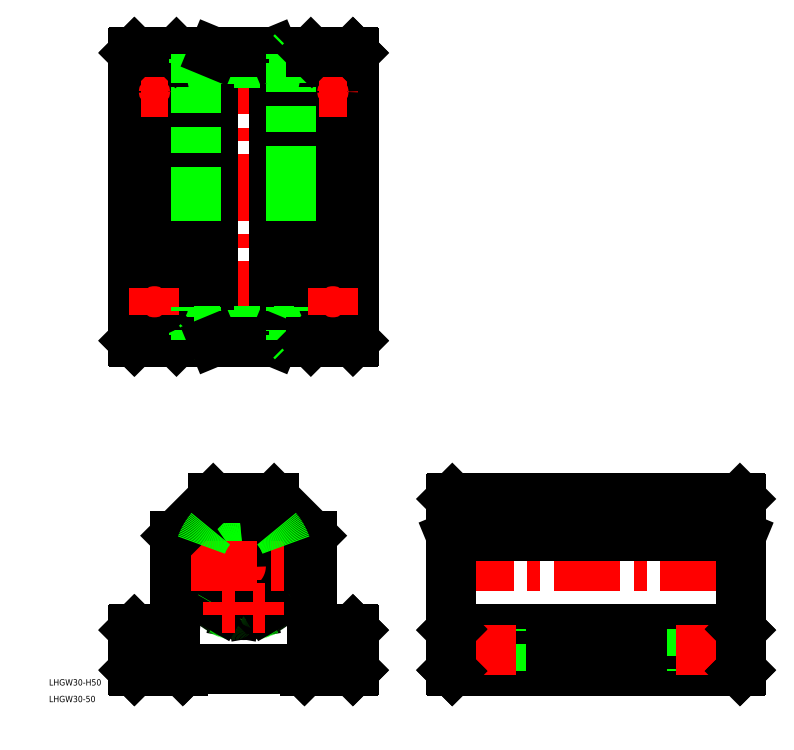
<metadata>
{"format":"dxf","ext":"dxf","renderer":"ezdxf+matplotlib","layout":"modelspace","background":"white","min_lineweight":24,"dpi":150}
</metadata>
<code>
0
SECTION
2
ENTITIES
0
LINE
8
CENTER
10
0
20
246.9
30
0
11
0
21
104.9
31
0
0
LINE
8
CENTER
10
96.87
20
0
30
0
11
238.9
21
0
31
0
0
LINE
8
0
10
236.9
20
14.29
30
0
11
236.9
21
-27
31
0
0
LINE
8
0
10
98.87
20
-27
30
0
11
98.87
21
14.29
31
0
0
ARC
8
0
10
-1.137e-13
20
8.53e-14
30
0
40
18.95
50
282.9
51
257.1
0
ARC
8
0
10
3.886
20
1.485
30
0
40
25.5
50
160.4
51
234.1
0
ARC
8
0
10
-3.886
20
1.485
30
0
40
25.5
50
305.9
51
19.6
0
ARC
8
0
10
-1.137e-13
20
8.53e-14
30
0
40
15
50
90
51
0
0
LINE
8
CENTER
10
0
20
25.3
30
0
11
0
21
-25.3
31
0
0
CIRCLE
8
0
10
0
20
8.53e-14
30
0
40
22.5
0
LINE
8
0
10
32.5
20
14.5
30
0
11
32.5
21
-27
31
0
0
LINE
8
0
10
-32.5
20
-27
30
0
11
-32.5
21
14.5
31
0
0
CIRCLE
8
0
10
0
20
8.53e-14
30
0
40
23.3
0
ARC
8
0
10
4.931
20
-22.21
30
0
40
1
50
190
51
282.5
0
LINE
8
0
10
-28
20
-49
30
0
11
28
21
-49
31
0
0
LINE
8
CENTER
10
-42.5
20
-52
30
0
11
-42.5
21
-28
31
0
0
LINE
8
0
10
-38
20
-50
30
0
11
-38
21
-30
31
0
0
LINE
8
0
10
-47
20
-30
30
0
11
-47
21
-50
31
0
0
LINE
8
0
10
-52.5
20
-49.5
30
0
11
-52.5
21
-30.5
31
0
0
LINE
8
0
10
-29
20
-50
30
0
11
-52
21
-50
31
0
0
LINE
8
0
10
-52.25
20
-49.75
30
0
11
-52
21
-50
31
0
0
LINE
8
0
10
-52.5
20
-49.5
30
0
11
-52.25
21
-49.75
31
0
0
LINE
8
0
10
-29
20
-50
30
0
11
-28.5
21
-49.5
31
0
0
LINE
8
0
10
-28.5
20
-49.5
30
0
11
-28
21
-49
31
0
0
LINE
8
0
10
-52
20
-30
30
0
11
-35.5
21
-30
31
0
0
LINE
8
0
10
-52.25
20
-30.25
30
0
11
-52.5
21
-30.5
31
0
0
LINE
8
0
10
-52
20
-30
30
0
11
-52.25
21
-30.25
31
0
0
ARC
8
0
10
-35.5
20
-27
30
0
40
3
50
270
51
360
0
LINE
8
0
10
-3.46
20
-19.62
30
0
11
-3.907
21
-22.16
31
0
0
LINE
8
0
10
3.907
20
-22.16
30
0
11
3.46
21
-19.62
31
0
0
CIRCLE
8
0
10
-7.3
20
-20.06
30
0
40
1
0
ARC
8
0
10
-10.5
20
-20.18
30
0
40
1
50
150
51
242.5
0
ARC
8
0
10
-4.931
20
-22.21
30
0
40
1
50
257.5
51
350
0
LINE
8
0
10
-3.907
20
-22.16
30
0
11
-3.947
21
-22.38
31
0
0
ARC
8
0
10
-1.137e-13
20
8.53e-14
30
0
40
23.75
50
242.5
51
257.5
0
LINE
8
0
10
3.947
20
-22.38
30
0
11
3.907
21
-22.16
31
0
0
ARC
8
0
10
-4.445
20
-19.45
30
0
40
1
50
350
51
77.13
0
LINE
8
0
10
-11.25
20
-19.49
30
0
11
-11.07
21
-19.17
31
0
0
LINE
8
0
10
-11.36
20
-19.68
30
0
11
-11.25
21
-19.49
31
0
0
ARC
8
0
10
4.445
20
-19.45
30
0
40
1
50
102.9
51
190
0
LINE
8
CENTER
10
42.5
20
-28
30
0
11
42.5
21
-52
31
0
0
LINE
8
0
10
47
20
-50
30
0
11
47
21
-30
31
0
0
LINE
8
0
10
38
20
-30
30
0
11
38
21
-50
31
0
0
LINE
8
0
10
52.5
20
-30.5
30
0
11
52.5
21
-49.5
31
0
0
LINE
8
0
10
52
20
-50
30
0
11
29
21
-50
31
0
0
LINE
8
0
10
28.5
20
-49.5
30
0
11
29
21
-50
31
0
0
LINE
8
0
10
28
20
-49
30
0
11
28.5
21
-49.5
31
0
0
LINE
8
0
10
52
20
-50
30
0
11
52.25
21
-49.75
31
0
0
LINE
8
0
10
52.25
20
-49.75
30
0
11
52.5
21
-49.5
31
0
0
LINE
8
0
10
35.5
20
-30
30
0
11
52
21
-30
31
0
0
CIRCLE
8
0
10
7.3
20
-20.06
30
0
40
1
0
ARC
8
0
10
10.5
20
-20.18
30
0
40
1
50
297.5
51
30
0
ARC
8
0
10
-1.137e-13
20
8.53e-14
30
0
40
23.75
50
282.5
51
297.5
0
ARC
8
0
10
35.5
20
-27
30
0
40
3
50
180
51
270
0
LINE
8
0
10
11.25
20
-19.49
30
0
11
11.36
21
-19.68
31
0
0
LINE
8
0
10
11.07
20
-19.17
30
0
11
11.25
21
-19.49
31
0
0
LINE
8
0
10
52.25
20
-30.25
30
0
11
52
21
-30
31
0
0
LINE
8
0
10
52.5
20
-30.5
30
0
11
52.25
21
-30.25
31
0
0
LINE
8
0
10
236.4
20
-50
30
0
11
99.37
21
-50
31
0
0
LINE
8
0
10
99.37
20
-30
30
0
11
236.4
21
-30
31
0
0
LINE
8
0
10
122.4
20
-50
30
0
11
122.4
21
-30
31
0
0
LINE
8
0
10
113.4
20
-30
30
0
11
113.4
21
-50
31
0
0
LINE
8
CENTER
10
117.9
20
-28
30
0
11
117.9
21
-52
31
0
0
LINE
8
0
10
98.87
20
-49.5
30
0
11
98.87
21
-30.5
31
0
0
LINE
8
0
10
99.37
20
-50
30
0
11
99.12
21
-49.75
31
0
0
LINE
8
0
10
98.87
20
-49.5
30
0
11
99.12
21
-49.75
31
0
0
LINE
8
0
10
98.87
20
-27
30
0
11
98.87
21
-30.5
31
0
0
LINE
8
0
10
98.87
20
-30.5
30
0
11
99.12
21
-30.25
31
0
0
LINE
8
0
10
99.12
20
-30.25
30
0
11
99.37
21
-30
31
0
0
LINE
8
0
10
222.4
20
-50
30
0
11
222.4
21
-30
31
0
0
LINE
8
0
10
213.4
20
-30
30
0
11
213.4
21
-50
31
0
0
LINE
8
CENTER
10
217.9
20
-28
30
0
11
217.9
21
-52
31
0
0
LINE
8
0
10
236.9
20
-30.5
30
0
11
236.9
21
-49.5
31
0
0
LINE
8
0
10
236.6
20
-49.75
30
0
11
236.9
21
-49.5
31
0
0
LINE
8
0
10
236.6
20
-49.75
30
0
11
236.4
21
-50
31
0
0
LINE
8
0
10
236.9
20
-30.5
30
0
11
236.9
21
-27
31
0
0
LINE
8
0
10
236.6
20
-30.25
30
0
11
236.9
21
-30.5
31
0
0
LINE
8
0
10
236.4
20
-30
30
0
11
236.6
21
-30.25
31
0
0
LINE
8
0
10
-22.5
20
164.3
30
0
11
-22.5
21
123.5
31
0
0
LINE
8
0
10
22.5
20
123.5
30
0
11
22.5
21
164.3
31
0
0
LINE
8
0
10
22.5
20
123.5
30
0
11
22.5
21
164.3
31
0
0
LINE
8
0
10
-22.5
20
164.3
30
0
11
-22.5
21
123.5
31
0
0
LINE
8
0
10
52.5
20
244.4
30
0
11
52.5
21
107.4
31
0
0
LINE
8
0
10
-52.5
20
107.4
30
0
11
-52.5
21
244.4
31
0
0
LINE
8
0
10
32.5
20
107.4
30
0
11
32.5
21
244.4
31
0
0
LINE
8
0
10
-32.5
20
107.4
30
0
11
-32.5
21
244.4
31
0
0
LINE
8
0
10
-14.5
20
107.4
30
0
11
-14.5
21
244.4
31
0
0
LINE
8
0
10
14.5
20
107.4
30
0
11
14.5
21
244.4
31
0
0
ARC
8
0
10
-1.137e-13
20
8.53e-14
30
0
40
23.75
50
48.69
51
131.3
0
ARC
8
0
10
-1.137e-13
20
8.53e-14
30
0
40
15
50
0
51
90
0
LINE
8
CENTER
10
-25.3
20
8.53e-14
30
0
11
25.3
21
8.53e-14
31
0
0
LINE
8
0
10
-14.5
20
32.5
30
0
11
14.5
21
32.5
31
0
0
LINE
8
0
10
-32.5
20
14.5
30
0
11
-14.5
21
32.5
31
0
0
ARC
8
0
10
3.886
20
1.485
30
0
40
25.5
50
140.1
51
160.4
0
LINE
8
0
10
14.5
20
32.5
30
0
11
32.5
21
14.5
31
0
0
ARC
8
0
10
-3.886
20
1.485
30
0
40
25.5
50
19.6
51
39.89
0
LINE
8
0
10
-15.68
20
110.2
30
0
11
15.68
21
110.2
31
0
0
LINE
8
0
10
22.5
20
107.7
30
0
11
-22.5
21
107.7
31
0
0
LINE
8
0
10
-23.75
20
112.1
30
0
11
23.75
21
112.1
31
0
0
LINE
8
0
10
14.29
20
106.9
30
0
11
-14.29
21
106.9
31
0
0
LINE
8
0
10
-22.5
20
121.7
30
0
11
-22.5
21
112.3
31
0
0
LINE
8
0
10
-14.29
20
106.9
30
0
11
-32
21
106.9
31
0
0
LINE
8
0
10
-35.5
20
106.9
30
0
11
-52
21
106.9
31
0
0
LINE
8
0
10
-52.25
20
107.2
30
0
11
-52.5
21
107.4
31
0
0
LINE
8
0
10
-52.25
20
107.2
30
0
11
-52
21
106.9
31
0
0
LINE
8
0
10
-35.5
20
106.9
30
0
11
-32
21
106.9
31
0
0
LINE
8
0
10
-32
20
106.9
30
0
11
-32.5
21
107.4
31
0
0
LINE
8
0
10
-23.75
20
110.2
30
0
11
-15.68
21
110.2
31
0
0
LINE
8
0
10
-21.61
20
110.2
30
0
11
-15.68
21
110.2
31
0
0
LINE
8
0
10
-22.5
20
112.3
30
0
11
-22.5
21
112.1
31
0
0
LINE
8
0
10
-22.5
20
110.2
30
0
11
-22.5
21
107.7
31
0
0
LINE
8
0
10
-22.5
20
107.7
30
0
11
-23.3
21
106.9
31
0
0
LINE
8
0
10
-23.75
20
112.1
30
0
11
-23.75
21
110.2
31
0
0
LINE
8
0
10
-14.29
20
106.9
30
0
11
-14.5
21
107.4
31
0
0
LINE
8
CENTER
10
-49
20
125.9
30
0
11
-36
21
125.9
31
0
0
CIRCLE
8
0
10
-42.5
20
125.9
30
0
40
4.5
0
LINE
8
CENTER
10
-42.5
20
132.4
30
0
11
-42.5
21
119.4
31
0
0
LINE
8
0
10
-22.5
20
123.5
30
0
11
-22.5
21
121.7
31
0
0
LINE
8
0
10
22.5
20
112.3
30
0
11
22.5
21
121.7
31
0
0
LINE
8
0
10
52
20
106.9
30
0
11
35.5
21
106.9
31
0
0
LINE
8
0
10
15.68
20
110.2
30
0
11
23.75
21
110.2
31
0
0
LINE
8
0
10
32
20
106.9
30
0
11
14.29
21
106.9
31
0
0
LINE
8
0
10
15.68
20
110.2
30
0
11
21.61
21
110.2
31
0
0
LINE
8
0
10
14.29
20
106.9
30
0
11
14.5
21
107.4
31
0
0
LINE
8
0
10
22.5
20
112.1
30
0
11
22.5
21
112.3
31
0
0
LINE
8
0
10
22.5
20
107.7
30
0
11
22.5
21
110.2
31
0
0
LINE
8
0
10
23.3
20
106.9
30
0
11
22.5
21
107.7
31
0
0
LINE
8
0
10
23.75
20
110.2
30
0
11
23.75
21
112.1
31
0
0
LINE
8
0
10
32
20
106.9
30
0
11
35.5
21
106.9
31
0
0
LINE
8
0
10
32
20
106.9
30
0
11
32.5
21
107.4
31
0
0
LINE
8
0
10
52.5
20
107.4
30
0
11
52.25
21
107.2
31
0
0
LINE
8
0
10
52
20
106.9
30
0
11
52.25
21
107.2
31
0
0
LINE
8
CENTER
10
36
20
125.9
30
0
11
49
21
125.9
31
0
0
CIRCLE
8
0
10
42.5
20
125.9
30
0
40
4.5
0
LINE
8
0
10
22.5
20
121.7
30
0
11
22.5
21
123.5
31
0
0
LINE
8
CENTER
10
42.5
20
132.4
30
0
11
42.5
21
119.4
31
0
0
LINE
8
0
10
-22.5
20
230.2
30
0
11
-22.5
21
228.3
31
0
0
LINE
8
0
10
22.5
20
228.3
30
0
11
22.5
21
230.2
31
0
0
LINE
8
CENTER
10
-42.5
20
232.4
30
0
11
-42.5
21
219.4
31
0
0
LINE
8
CENTER
10
42.5
20
232.4
30
0
11
42.5
21
219.4
31
0
0
CIRCLE
8
0
10
42.5
20
225.9
30
0
40
4.5
0
CIRCLE
8
0
10
-42.5
20
225.9
30
0
40
4.5
0
LINE
8
0
10
-22.5
20
228.3
30
0
11
-22.5
21
187.5
31
0
0
LINE
8
0
10
-22.5
20
228.3
30
0
11
-22.5
21
187.5
31
0
0
LINE
8
0
10
-22.5
20
175.5
30
0
11
-22.5
21
166.2
31
0
0
LINE
8
0
10
-22.5
20
175.5
30
0
11
-22.5
21
166.2
31
0
0
LINE
8
0
10
-22.5
20
166.2
30
0
11
-22.5
21
164.3
31
0
0
LINE
8
0
10
-22.5
20
185.7
30
0
11
-22.5
21
176.3
31
0
0
LINE
8
0
10
-22.5
20
185.7
30
0
11
-22.5
21
176.3
31
0
0
LINE
8
0
10
-22.5
20
176.3
30
0
11
-22.5
21
175.5
31
0
0
LINE
8
0
10
-22.5
20
187.5
30
0
11
-22.5
21
185.7
31
0
0
LINE
8
CENTER
10
-49
20
225.9
30
0
11
-36
21
225.9
31
0
0
LINE
8
0
10
22.5
20
187.5
30
0
11
22.5
21
228.3
31
0
0
LINE
8
0
10
22.5
20
187.5
30
0
11
22.5
21
228.3
31
0
0
LINE
8
0
10
22.5
20
166.2
30
0
11
22.5
21
175.5
31
0
0
LINE
8
0
10
22.5
20
166.2
30
0
11
22.5
21
175.5
31
0
0
LINE
8
0
10
22.5
20
164.3
30
0
11
22.5
21
166.2
31
0
0
LINE
8
0
10
22.5
20
176.3
30
0
11
22.5
21
185.7
31
0
0
LINE
8
0
10
22.5
20
176.3
30
0
11
22.5
21
185.7
31
0
0
LINE
8
0
10
22.5
20
175.5
30
0
11
22.5
21
176.3
31
0
0
LINE
8
0
10
22.5
20
185.7
30
0
11
22.5
21
187.5
31
0
0
LINE
8
CENTER
10
36
20
225.9
30
0
11
49
21
225.9
31
0
0
LINE
8
0
10
-15.68
20
241.7
30
0
11
15.68
21
241.7
31
0
0
LINE
8
0
10
-22.5
20
244.1
30
0
11
22.5
21
244.1
31
0
0
LINE
8
0
10
-23.75
20
239.8
30
0
11
23.75
21
239.8
31
0
0
LINE
8
0
10
-14.29
20
244.9
30
0
11
14.29
21
244.9
31
0
0
LINE
8
0
10
-32
20
244.9
30
0
11
-14.29
21
244.9
31
0
0
LINE
8
0
10
-52
20
244.9
30
0
11
-35.5
21
244.9
31
0
0
LINE
8
0
10
-52
20
244.9
30
0
11
-52.25
21
244.7
31
0
0
LINE
8
0
10
-52.5
20
244.4
30
0
11
-52.25
21
244.7
31
0
0
LINE
8
0
10
-32
20
244.9
30
0
11
-35.5
21
244.9
31
0
0
LINE
8
0
10
-32
20
244.9
30
0
11
-32.5
21
244.4
31
0
0
LINE
8
0
10
-22.5
20
239.5
30
0
11
-22.5
21
230.2
31
0
0
LINE
8
0
10
-23.75
20
241.7
30
0
11
-15.68
21
241.7
31
0
0
LINE
8
0
10
-21.61
20
241.7
30
0
11
-15.68
21
241.7
31
0
0
LINE
8
0
10
-22.5
20
244.1
30
0
11
-22.5
21
241.7
31
0
0
LINE
8
0
10
-22.5
20
239.8
30
0
11
-22.5
21
239.5
31
0
0
LINE
8
0
10
-23.3
20
244.9
30
0
11
-22.5
21
244.1
31
0
0
LINE
8
0
10
-23.75
20
241.7
30
0
11
-23.75
21
239.8
31
0
0
LINE
8
0
10
-14.29
20
244.9
30
0
11
-14.5
21
244.4
31
0
0
LINE
8
0
10
35.5
20
244.9
30
0
11
52
21
244.9
31
0
0
LINE
8
0
10
15.68
20
241.7
30
0
11
23.75
21
241.7
31
0
0
LINE
8
0
10
14.29
20
244.9
30
0
11
32
21
244.9
31
0
0
LINE
8
0
10
15.68
20
241.7
30
0
11
21.61
21
241.7
31
0
0
LINE
8
0
10
14.29
20
244.9
30
0
11
14.5
21
244.4
31
0
0
LINE
8
0
10
22.5
20
230.2
30
0
11
22.5
21
239.5
31
0
0
LINE
8
0
10
22.5
20
241.7
30
0
11
22.5
21
244.1
31
0
0
LINE
8
0
10
22.5
20
239.5
30
0
11
22.5
21
239.8
31
0
0
LINE
8
0
10
22.5
20
244.1
30
0
11
23.3
21
244.9
31
0
0
LINE
8
0
10
23.75
20
239.8
30
0
11
23.75
21
241.7
31
0
0
LINE
8
0
10
35.5
20
244.9
30
0
11
32
21
244.9
31
0
0
LINE
8
0
10
32
20
244.9
30
0
11
32.5
21
244.4
31
0
0
LINE
8
0
10
52.25
20
244.7
30
0
11
52
21
244.9
31
0
0
LINE
8
0
10
52.25
20
244.7
30
0
11
52.5
21
244.4
31
0
0
LINE
8
0
10
99.37
20
32.5
30
0
11
236.4
21
32.5
31
0
0
LINE
8
0
10
99.37
20
14.5
30
0
11
236.4
21
14.5
31
0
0
LINE
8
0
10
98.87
20
14.29
30
0
11
98.87
21
32
31
0
0
LINE
8
0
10
98.87
20
14.29
30
0
11
99.37
21
14.5
31
0
0
LINE
8
0
10
98.87
20
32
30
0
11
99.37
21
32.5
31
0
0
LINE
8
0
10
236.9
20
32
30
0
11
236.9
21
14.29
31
0
0
LINE
8
0
10
236.9
20
14.29
30
0
11
236.4
21
14.5
31
0
0
LINE
8
0
10
236.9
20
32
30
0
11
236.4
21
32.5
31
0
0
LINE
8
CENTER
10
-4.3
20
-20.06
30
0
11
-10.3
21
-20.06
31
0
0
LINE
8
CENTER
10
-7.3
20
-23.06
30
0
11
-7.3
21
-17.06
31
0
0
LINE
8
CENTER
10
7.3
20
-17.06
30
0
11
7.3
21
-23.06
31
0
0
LINE
8
CENTER
10
4.3
20
-20.06
30
0
11
10.3
21
-20.06
31
0
0
TEXT
8
0
10
-92.72
20
-56.86
30
0
40
3
1
LHGW30-H50
0
TEXT
8
0
10
-92.72
20
-64.78
30
0
40
3
1
LHGW30-50
0
ENDSEC
0
EOF

</code>
